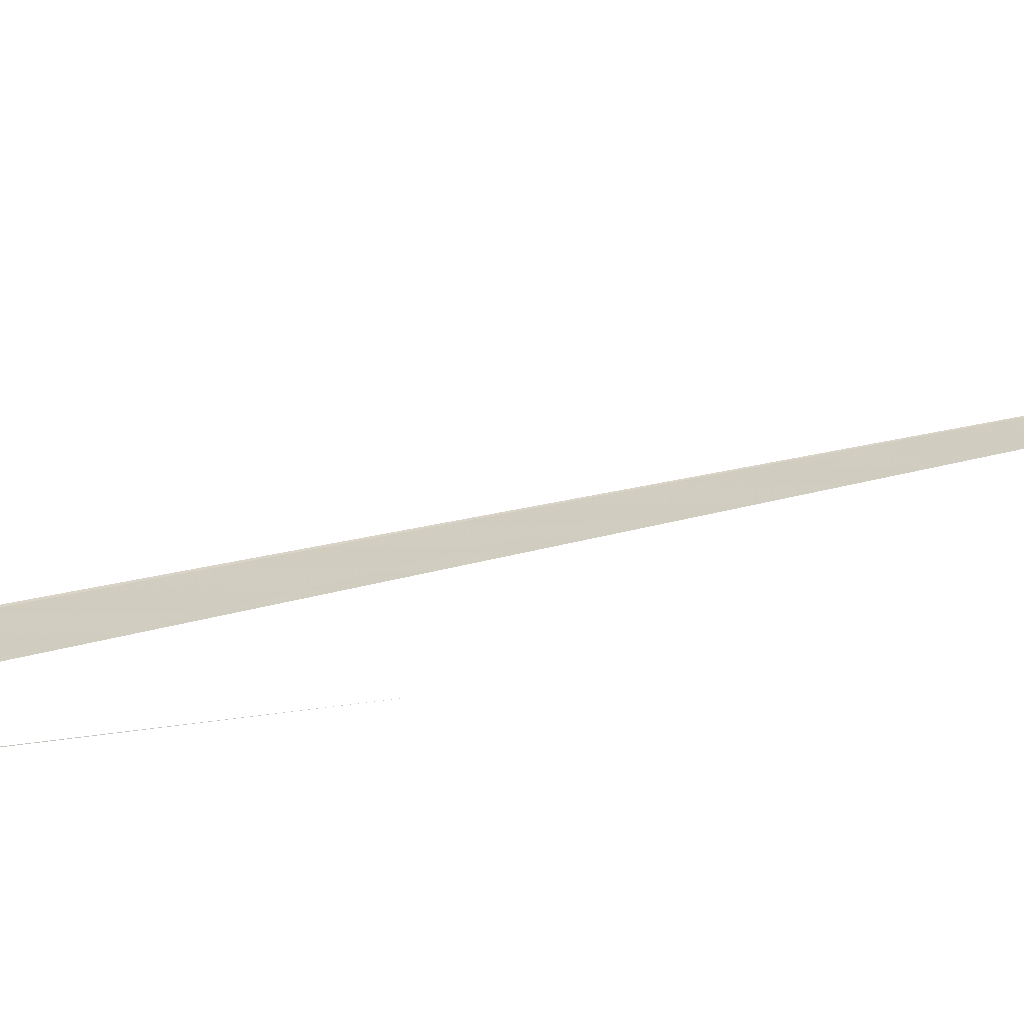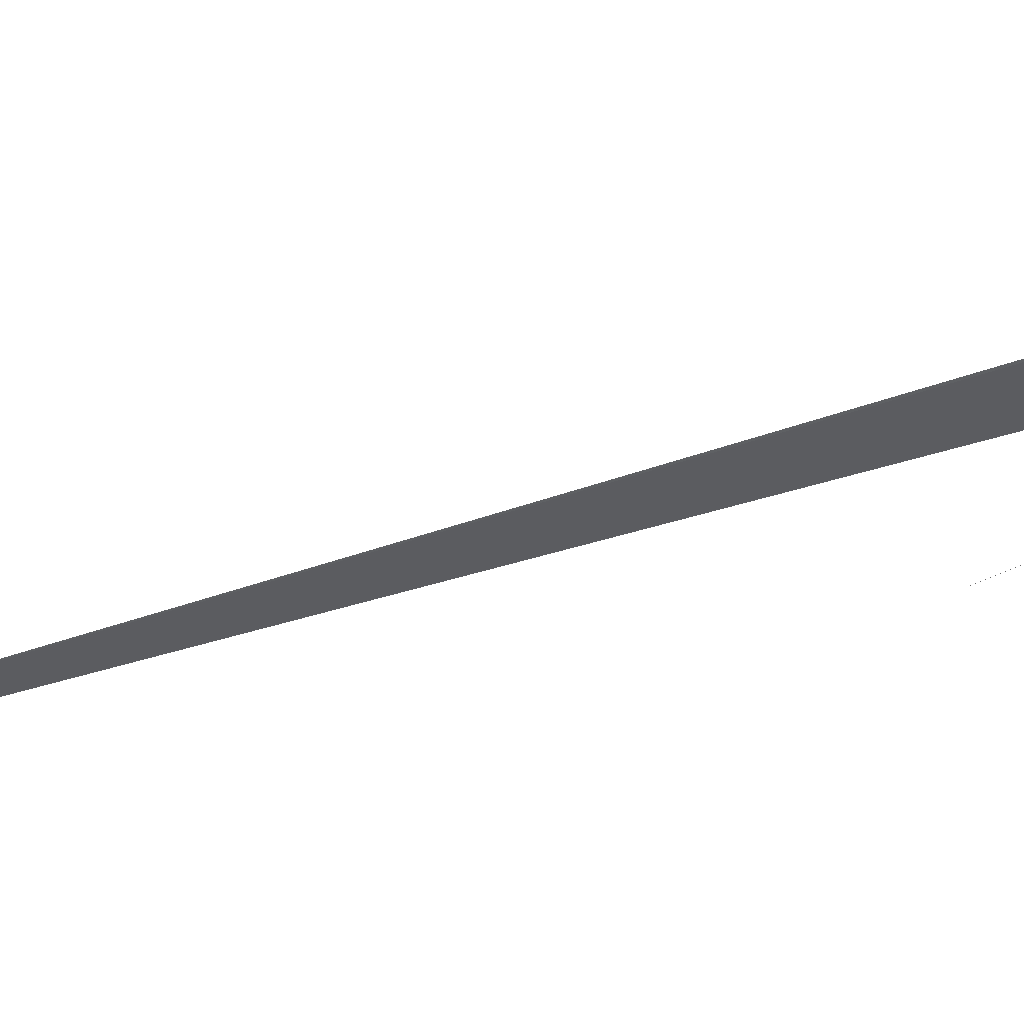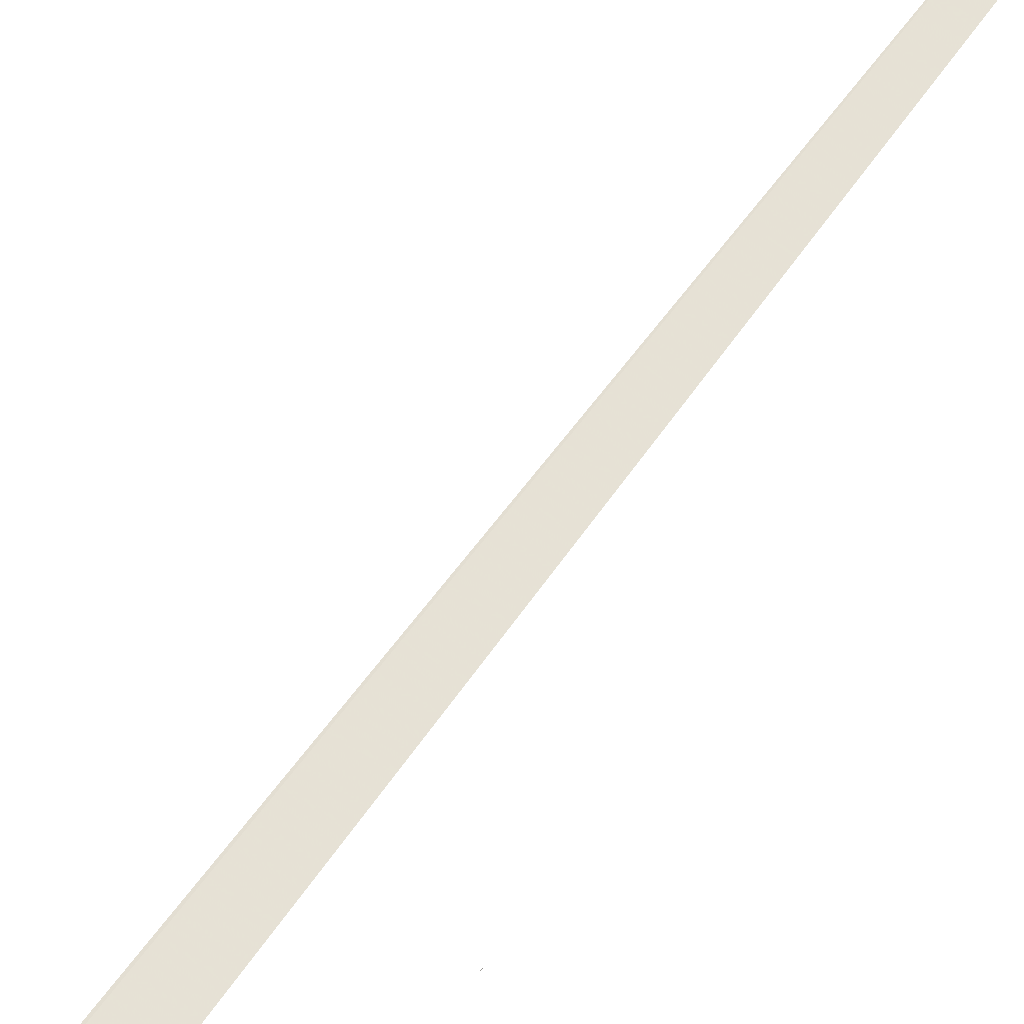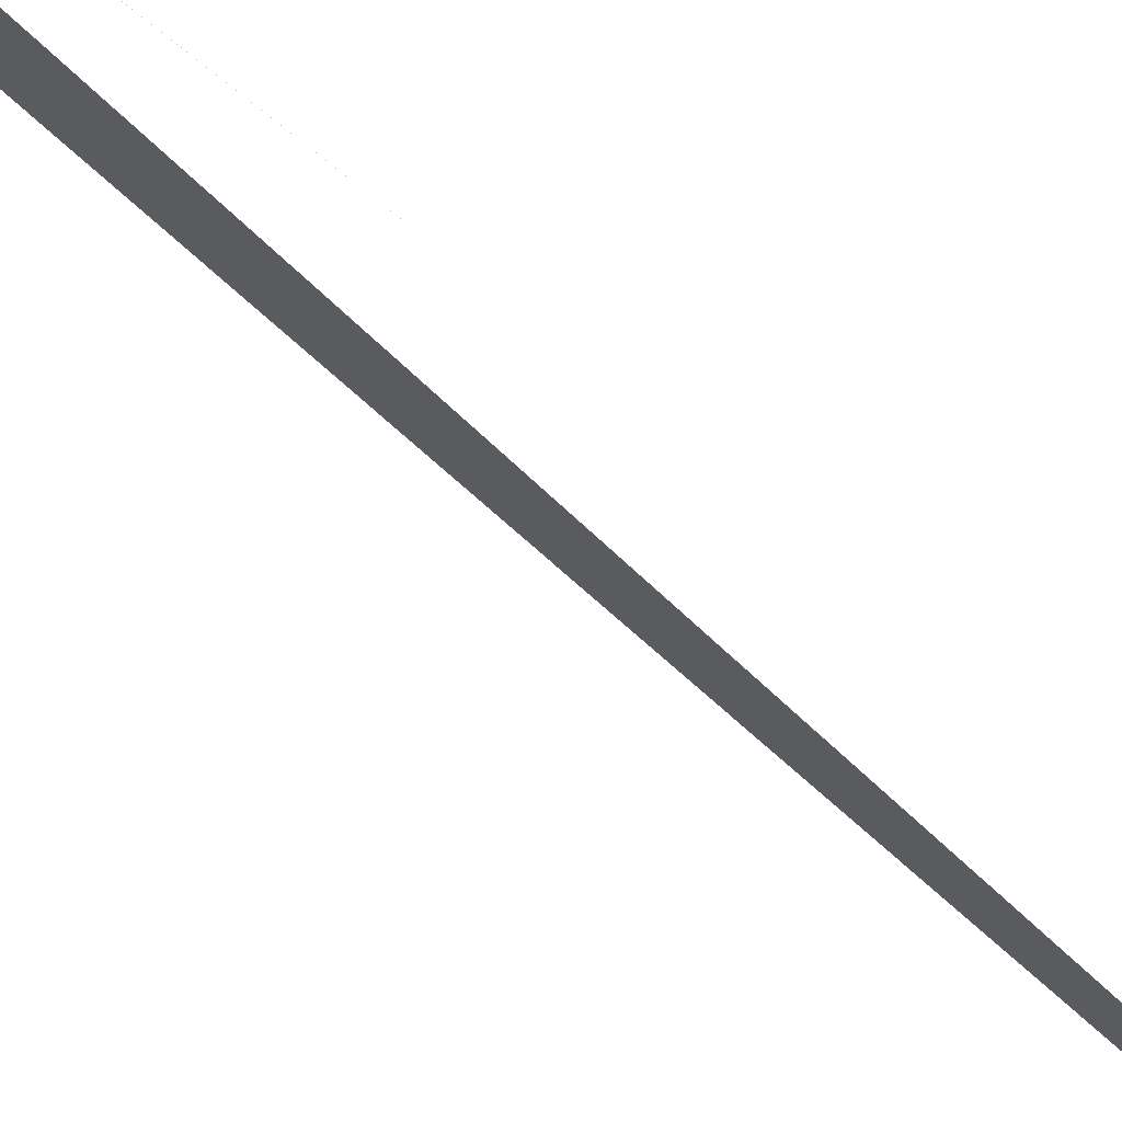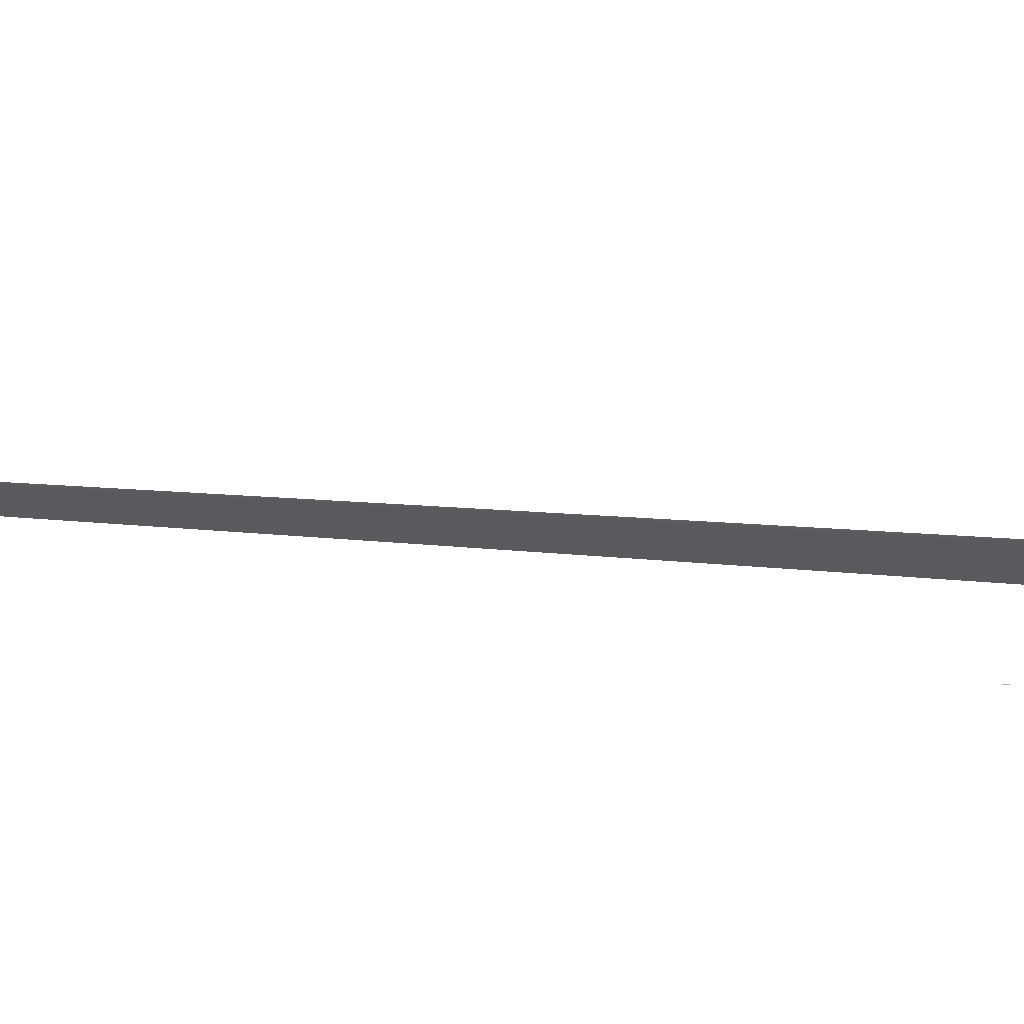
<metadata>
{"format":"obj","ext":"obj","renderer":"f3d","projection":"perspective","resolution":1024,"background":"white","views":[{"elev":3.8,"azim":43.4,"up":"+Y"},{"elev":-15.1,"azim":-27.6,"up":"+Y"},{"elev":42.3,"azim":36.2,"up":"+Y"},{"elev":-47.1,"azim":43.6,"up":"+Y"},{"elev":-8.0,"azim":-82.5,"up":"+Y"}]}
</metadata>
<code>
v 127 127 20
v 127 126.9 20.32
v 127 127 20.29
v 125.6 127.9 4.477
v 127 127 20.14
v 127 127 20.41
v 127 127 18.49
v 126.9 127.1 13.31
v 126.9 127 16.99
v 127.1 127 18.01
f 1 2 3
f 1 8 7
f 1 6 9
f 1 10 2
f 1 9 4
f 1 4 5
f 1 5 6
f 1 8 3
f 1 7 10

</code>
